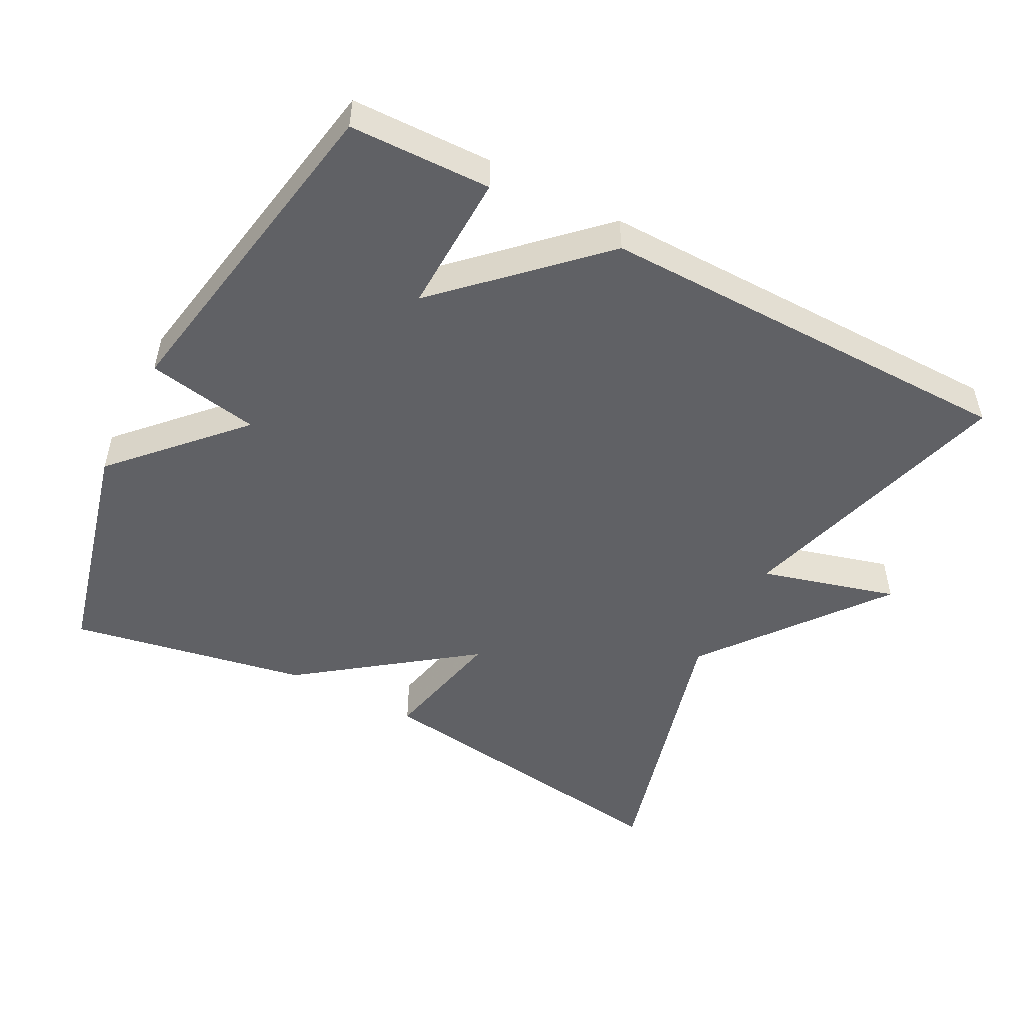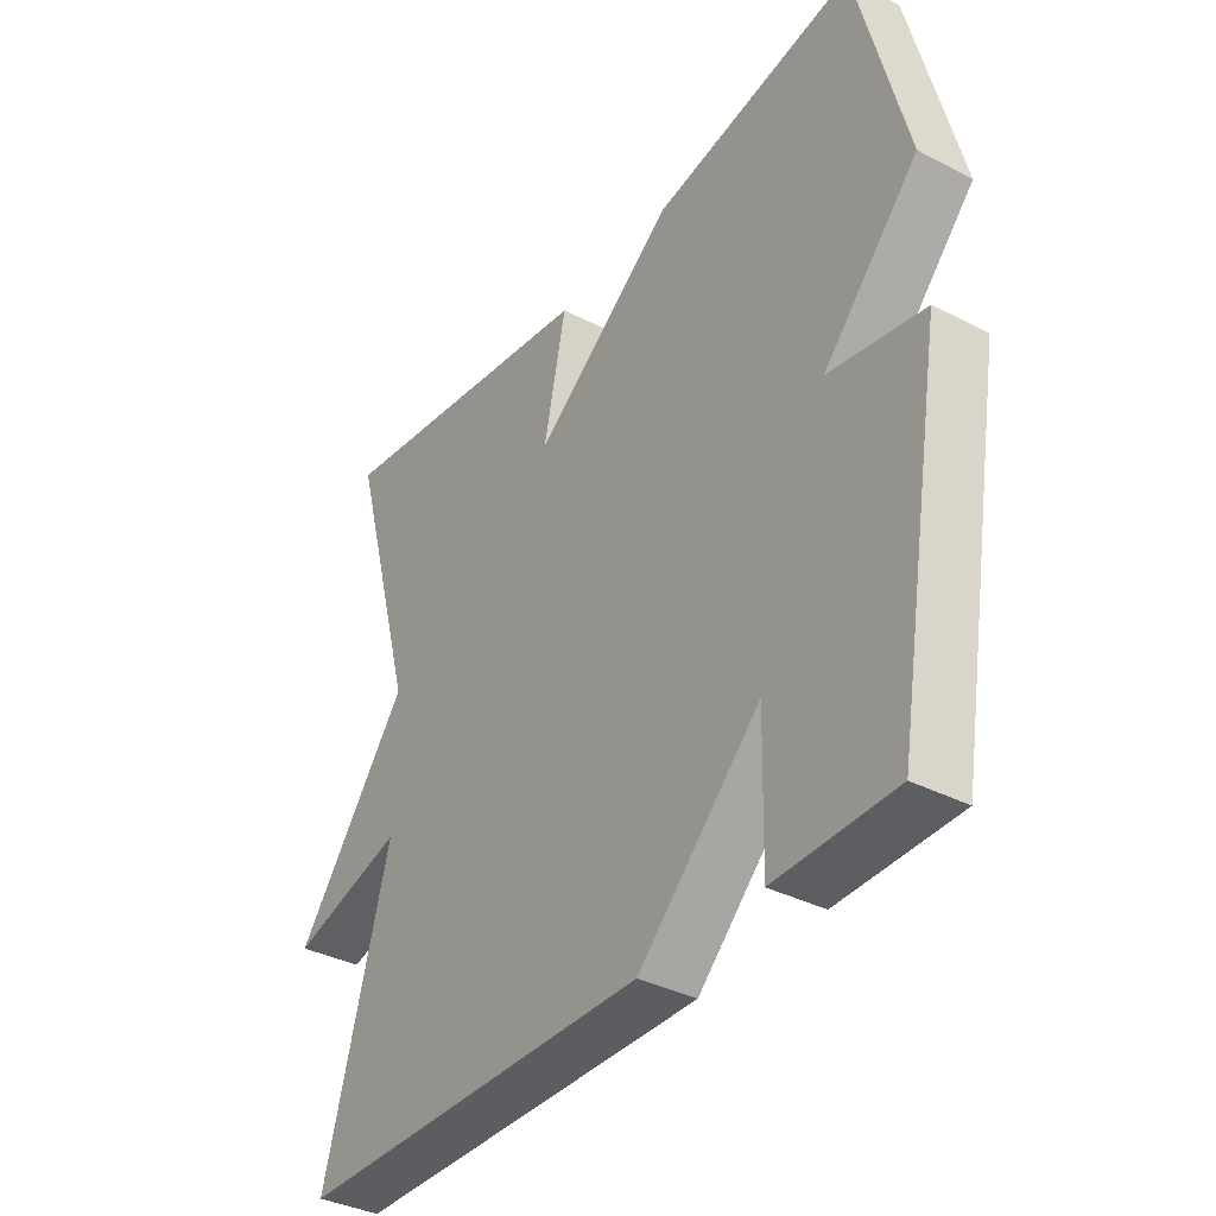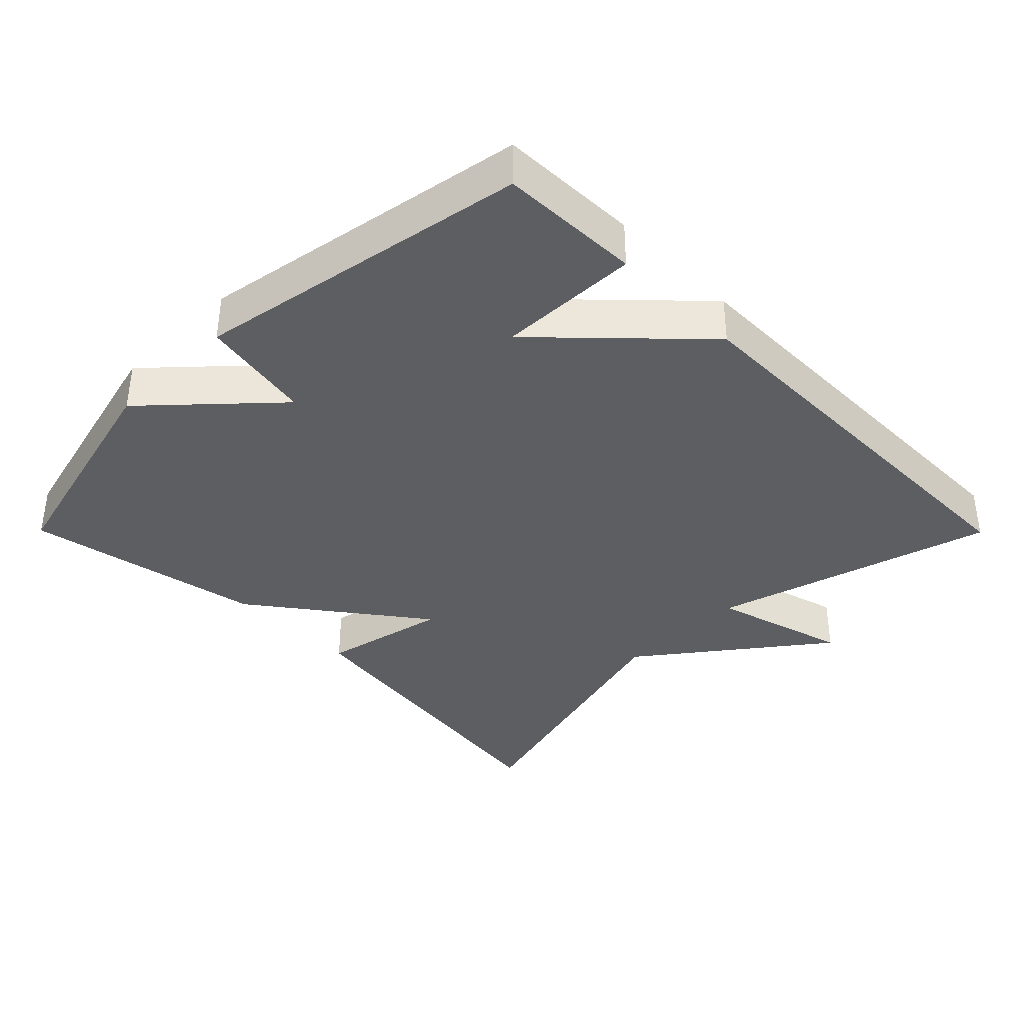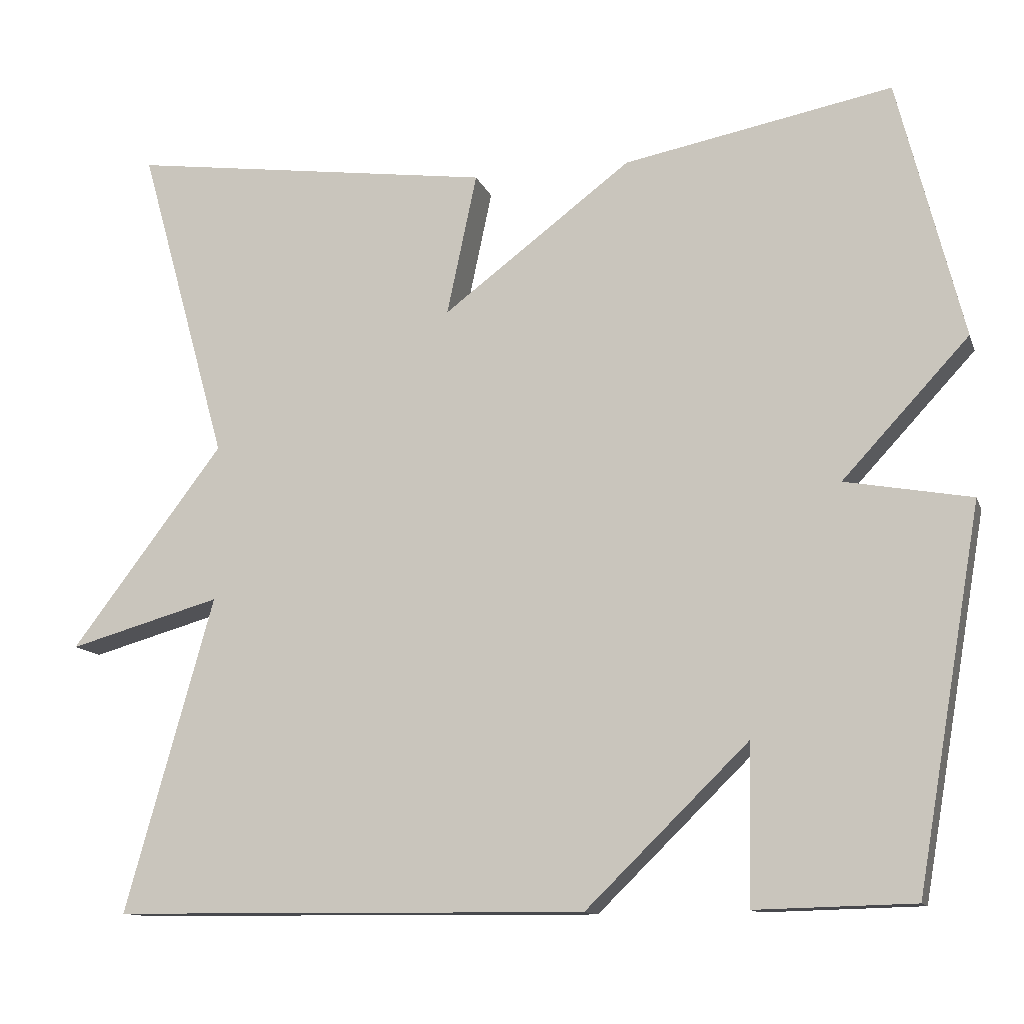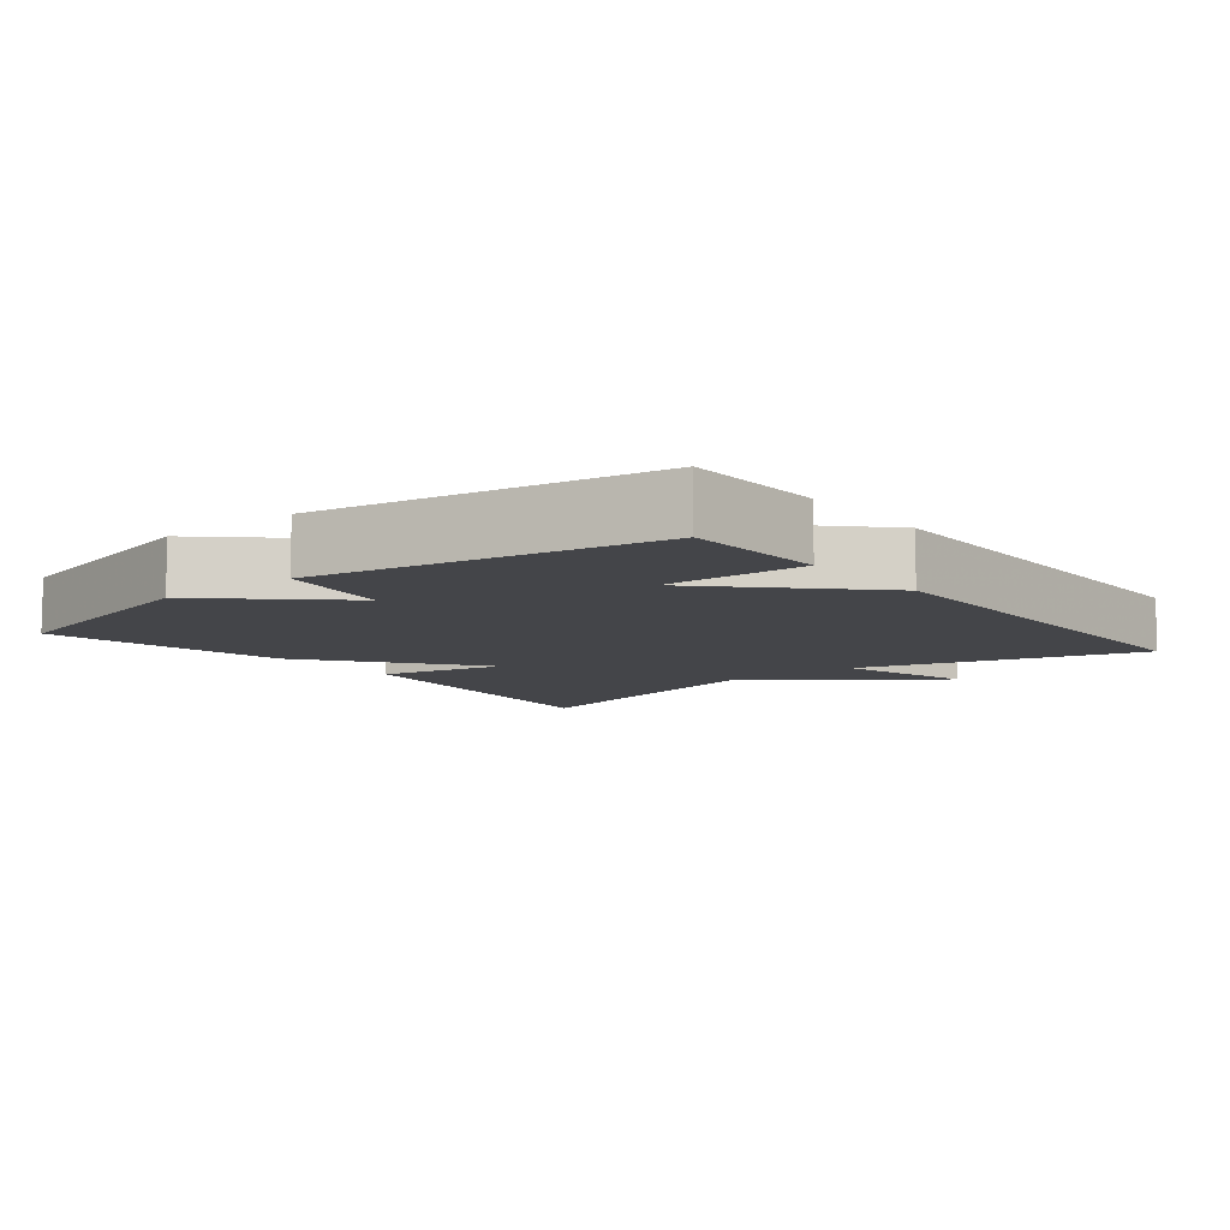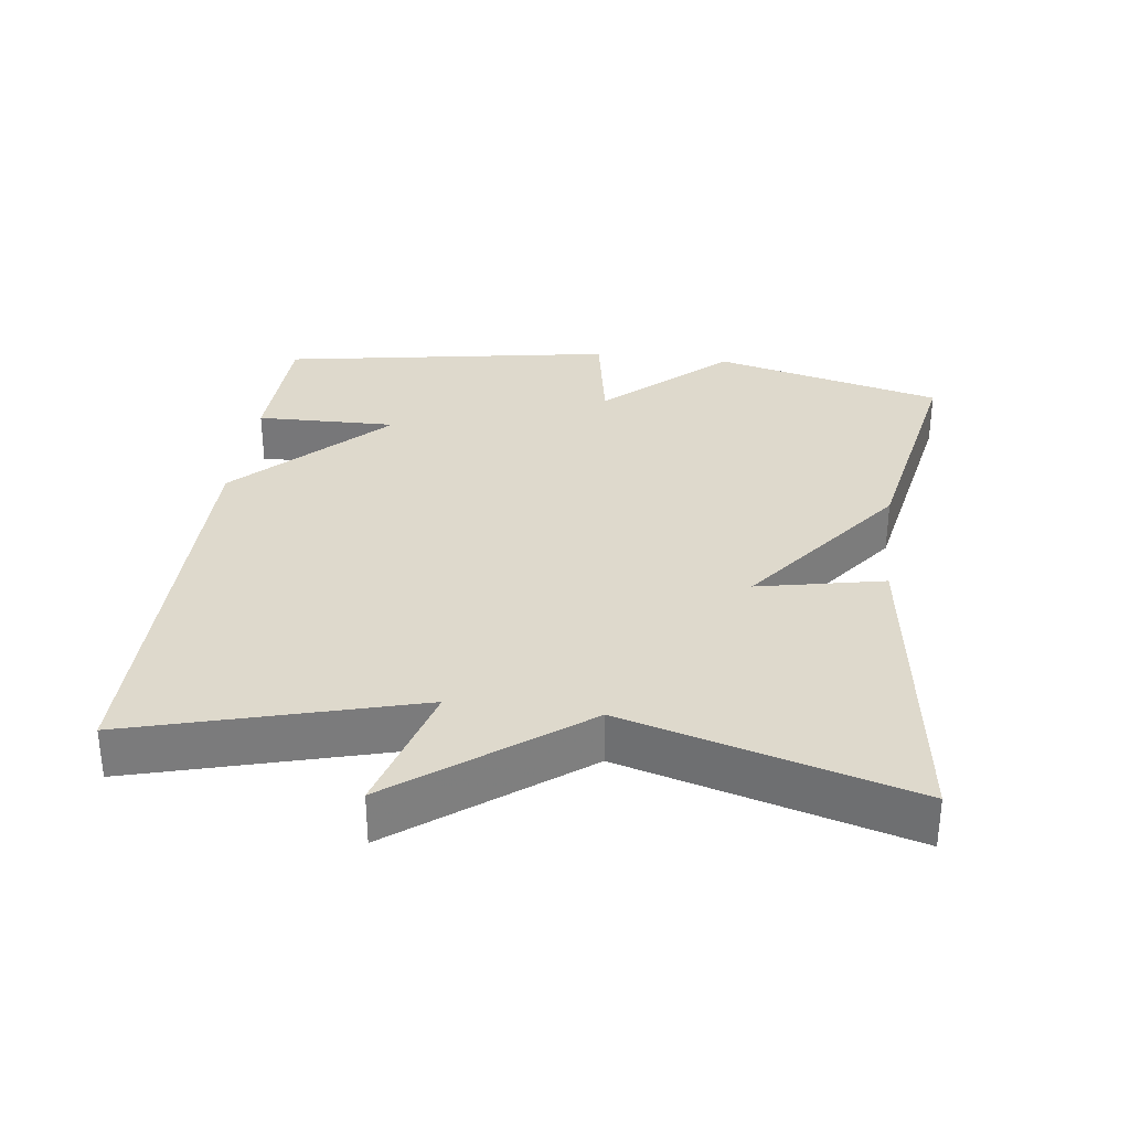
<metadata>
{"format":"obj","ext":"obj","renderer":"f3d","projection":"perspective","resolution":1024,"background":"white","views":[{"elev":-50.1,"azim":152.1,"up":"+Y"},{"elev":-36.3,"azim":56.0,"up":"+Z"},{"elev":-37.4,"azim":134.8,"up":"+Y"},{"elev":-12.2,"azim":15.7,"up":"+Z"},{"elev":-9.0,"azim":128.7,"up":"+Y"},{"elev":31.9,"azim":-82.4,"up":"+Y"}]}
</metadata>
<code>
v 0.5 0.07 0.5
v 0.582 0.07 0.174
v 0.423 0.07 0.003
v 0.582 0.07 -0.026
v 0.5 0.07 -0.5
v 0.3 0.07 -0.505
v 0.305 0.07 -0.305
v 0.1 0.07 -0.505
v -0.5 0.07 -0.5
v -0.388 0.07 -0.102
v -0.581 0.07 -0.156
v -0.388 0.07 0.098
v -0.5 0.07 0.5
v -0.038 0.07 0.436
v -0.076 0.07 0.257
v 0.162 0.07 0.436
v 0.5 0 0.5
v 0.582 0 0.174
v 0.423 0 0.003
v 0.582 0 -0.026
v 0.5 0 -0.5
v 0.3 0 -0.505
v 0.305 0 -0.305
v 0.1 0 -0.505
v -0.5 0 -0.5
v -0.388 0 -0.102
v -0.581 0 -0.156
v -0.388 0 0.098
v -0.5 0 0.5
v -0.038 0 0.436
v -0.076 0 0.257
v 0.162 0 0.436
f 1 2 3
f 16 1 3
f 15 16 3
f 12 13 14 15
f 10 11 12 15
f 10 15 3
f 9 10 3
f 8 9 3
f 7 8 3
f 5 6 7
f 4 5 7
f 3 4 7
f 19 18 17
f 19 17 32
f 19 32 31
f 31 30 29 28
f 31 28 27 26
f 19 31 26
f 19 26 25
f 19 25 24
f 19 24 23
f 23 22 21
f 23 21 20
f 23 20 19
f 1 17 18 2
f 2 18 19 3
f 3 19 20 4
f 4 20 21 5
f 5 21 22 6
f 6 22 23 7
f 7 23 24 8
f 8 24 25 9
f 9 25 26 10
f 10 26 27 11
f 11 27 28 12
f 12 28 29 13
f 13 29 30 14
f 14 30 31 15
f 15 31 32 16
f 16 32 17 1

</code>
